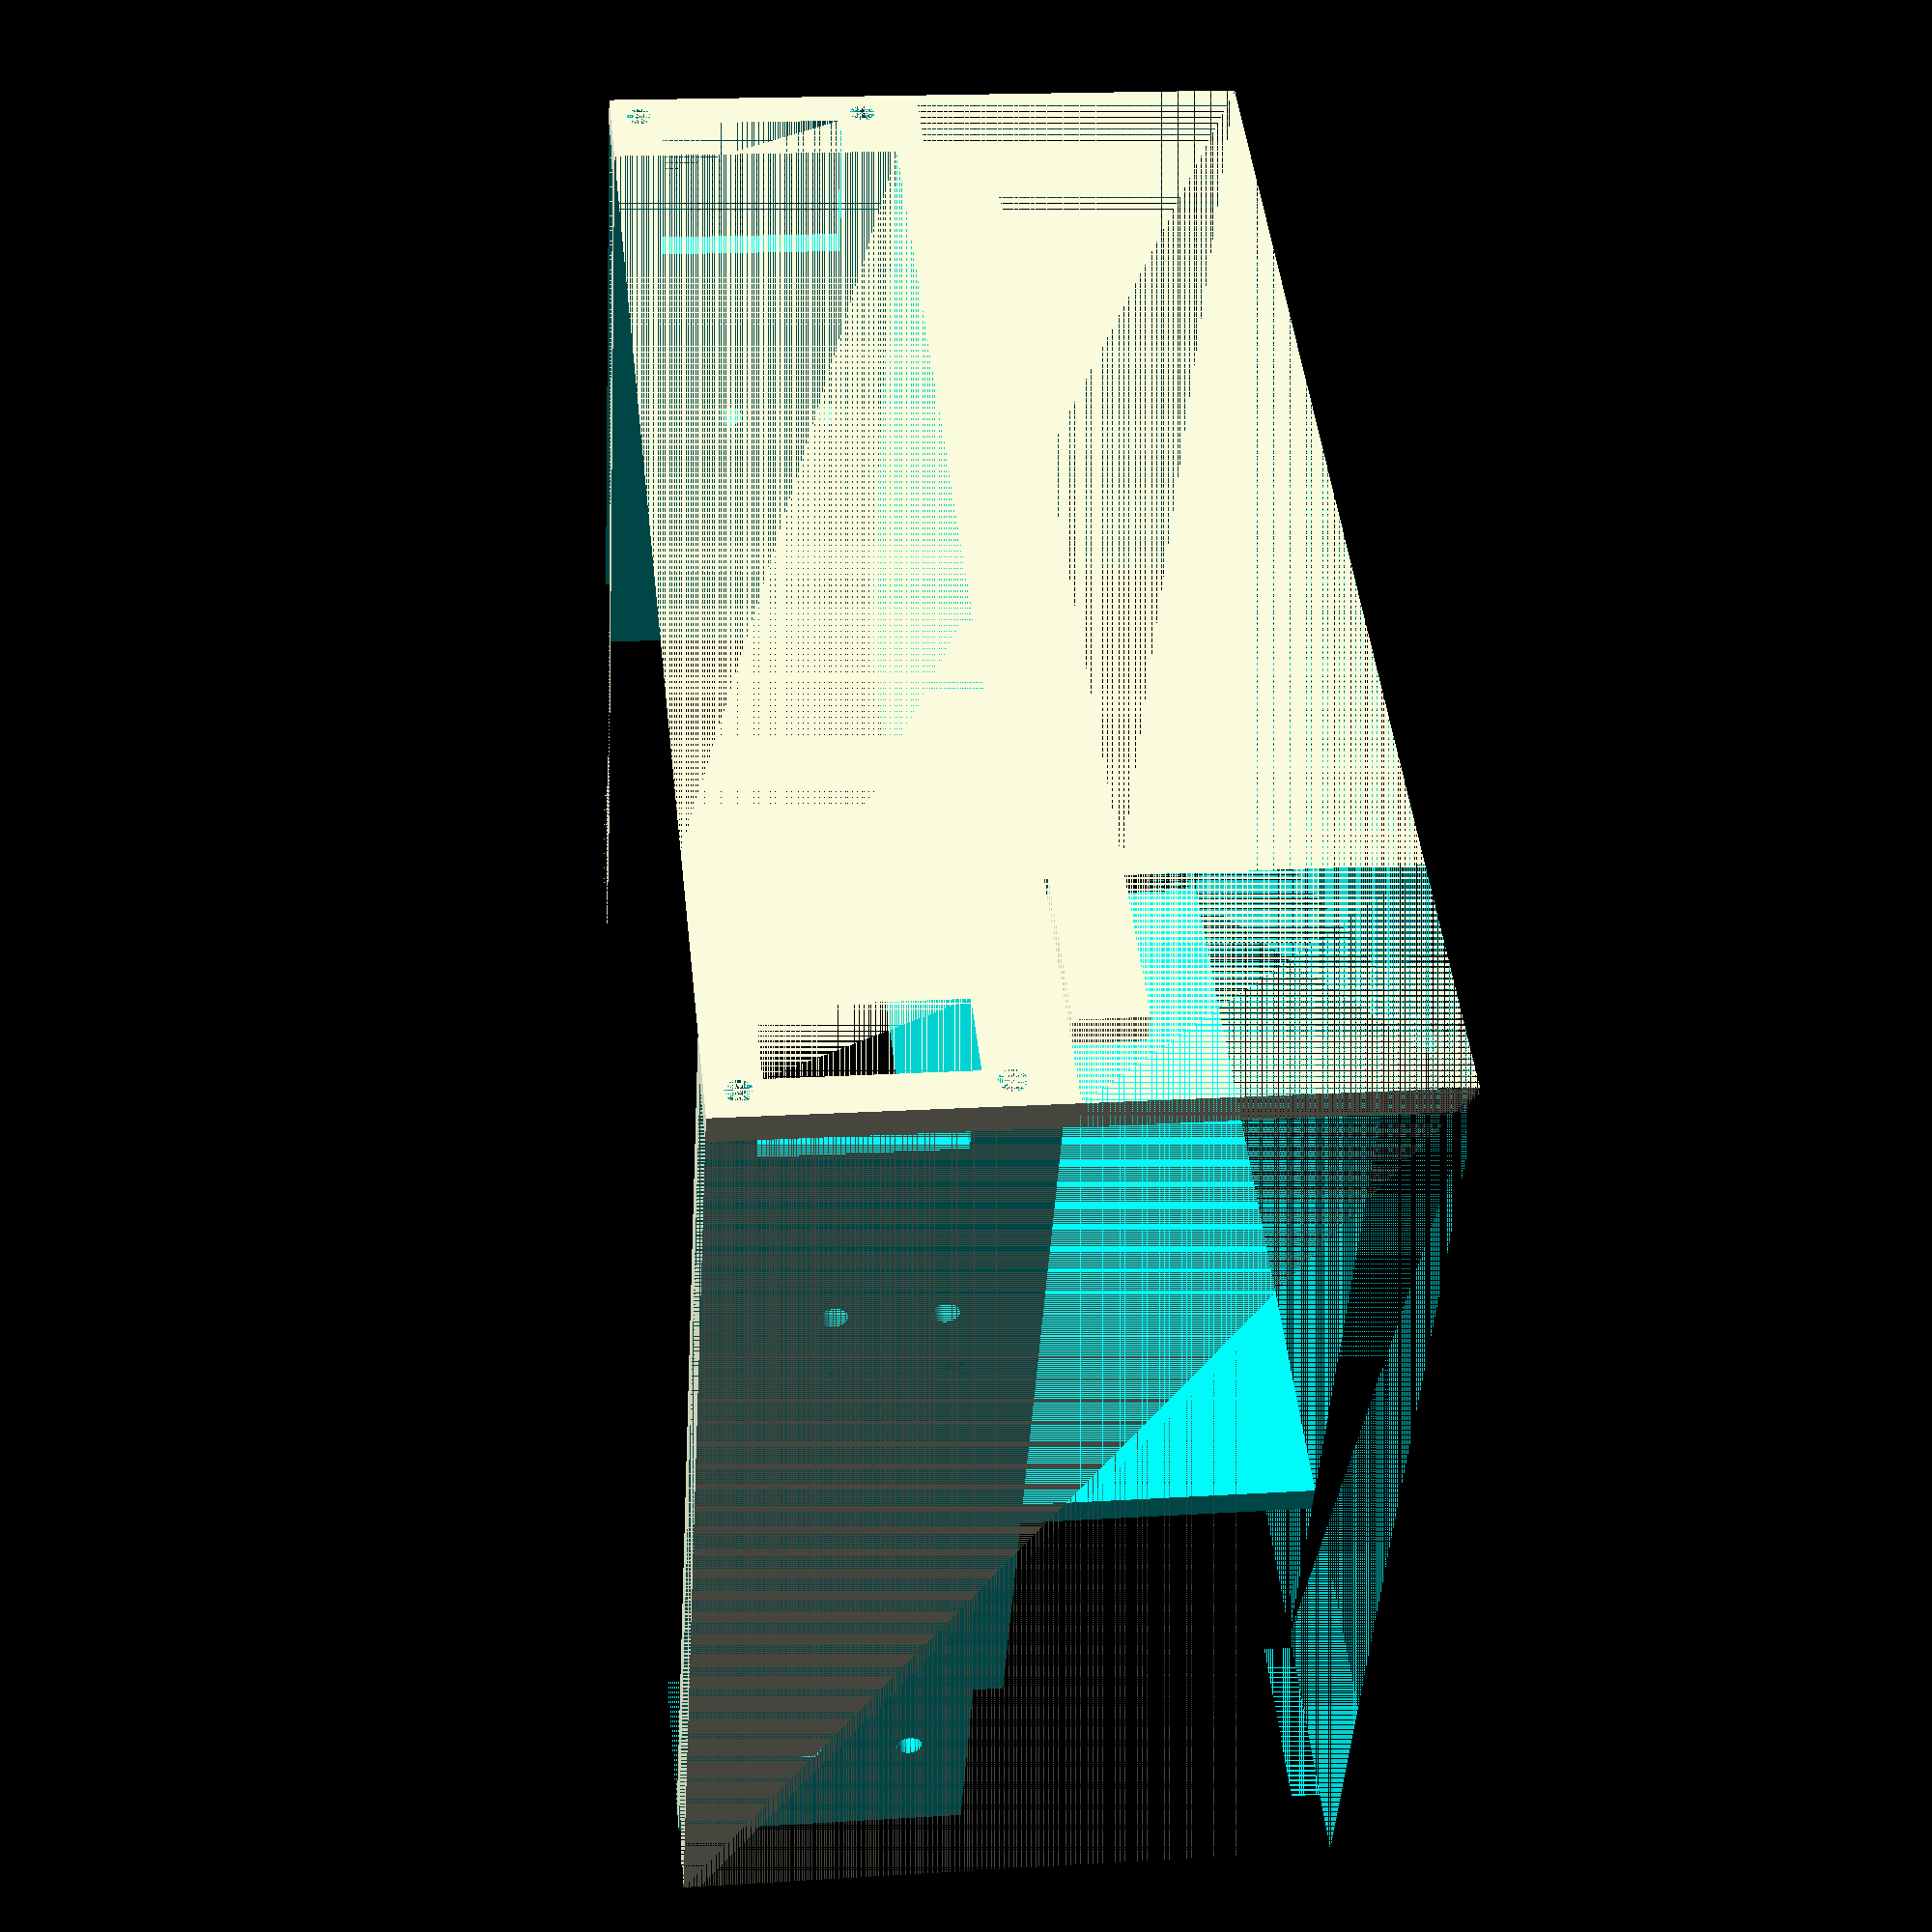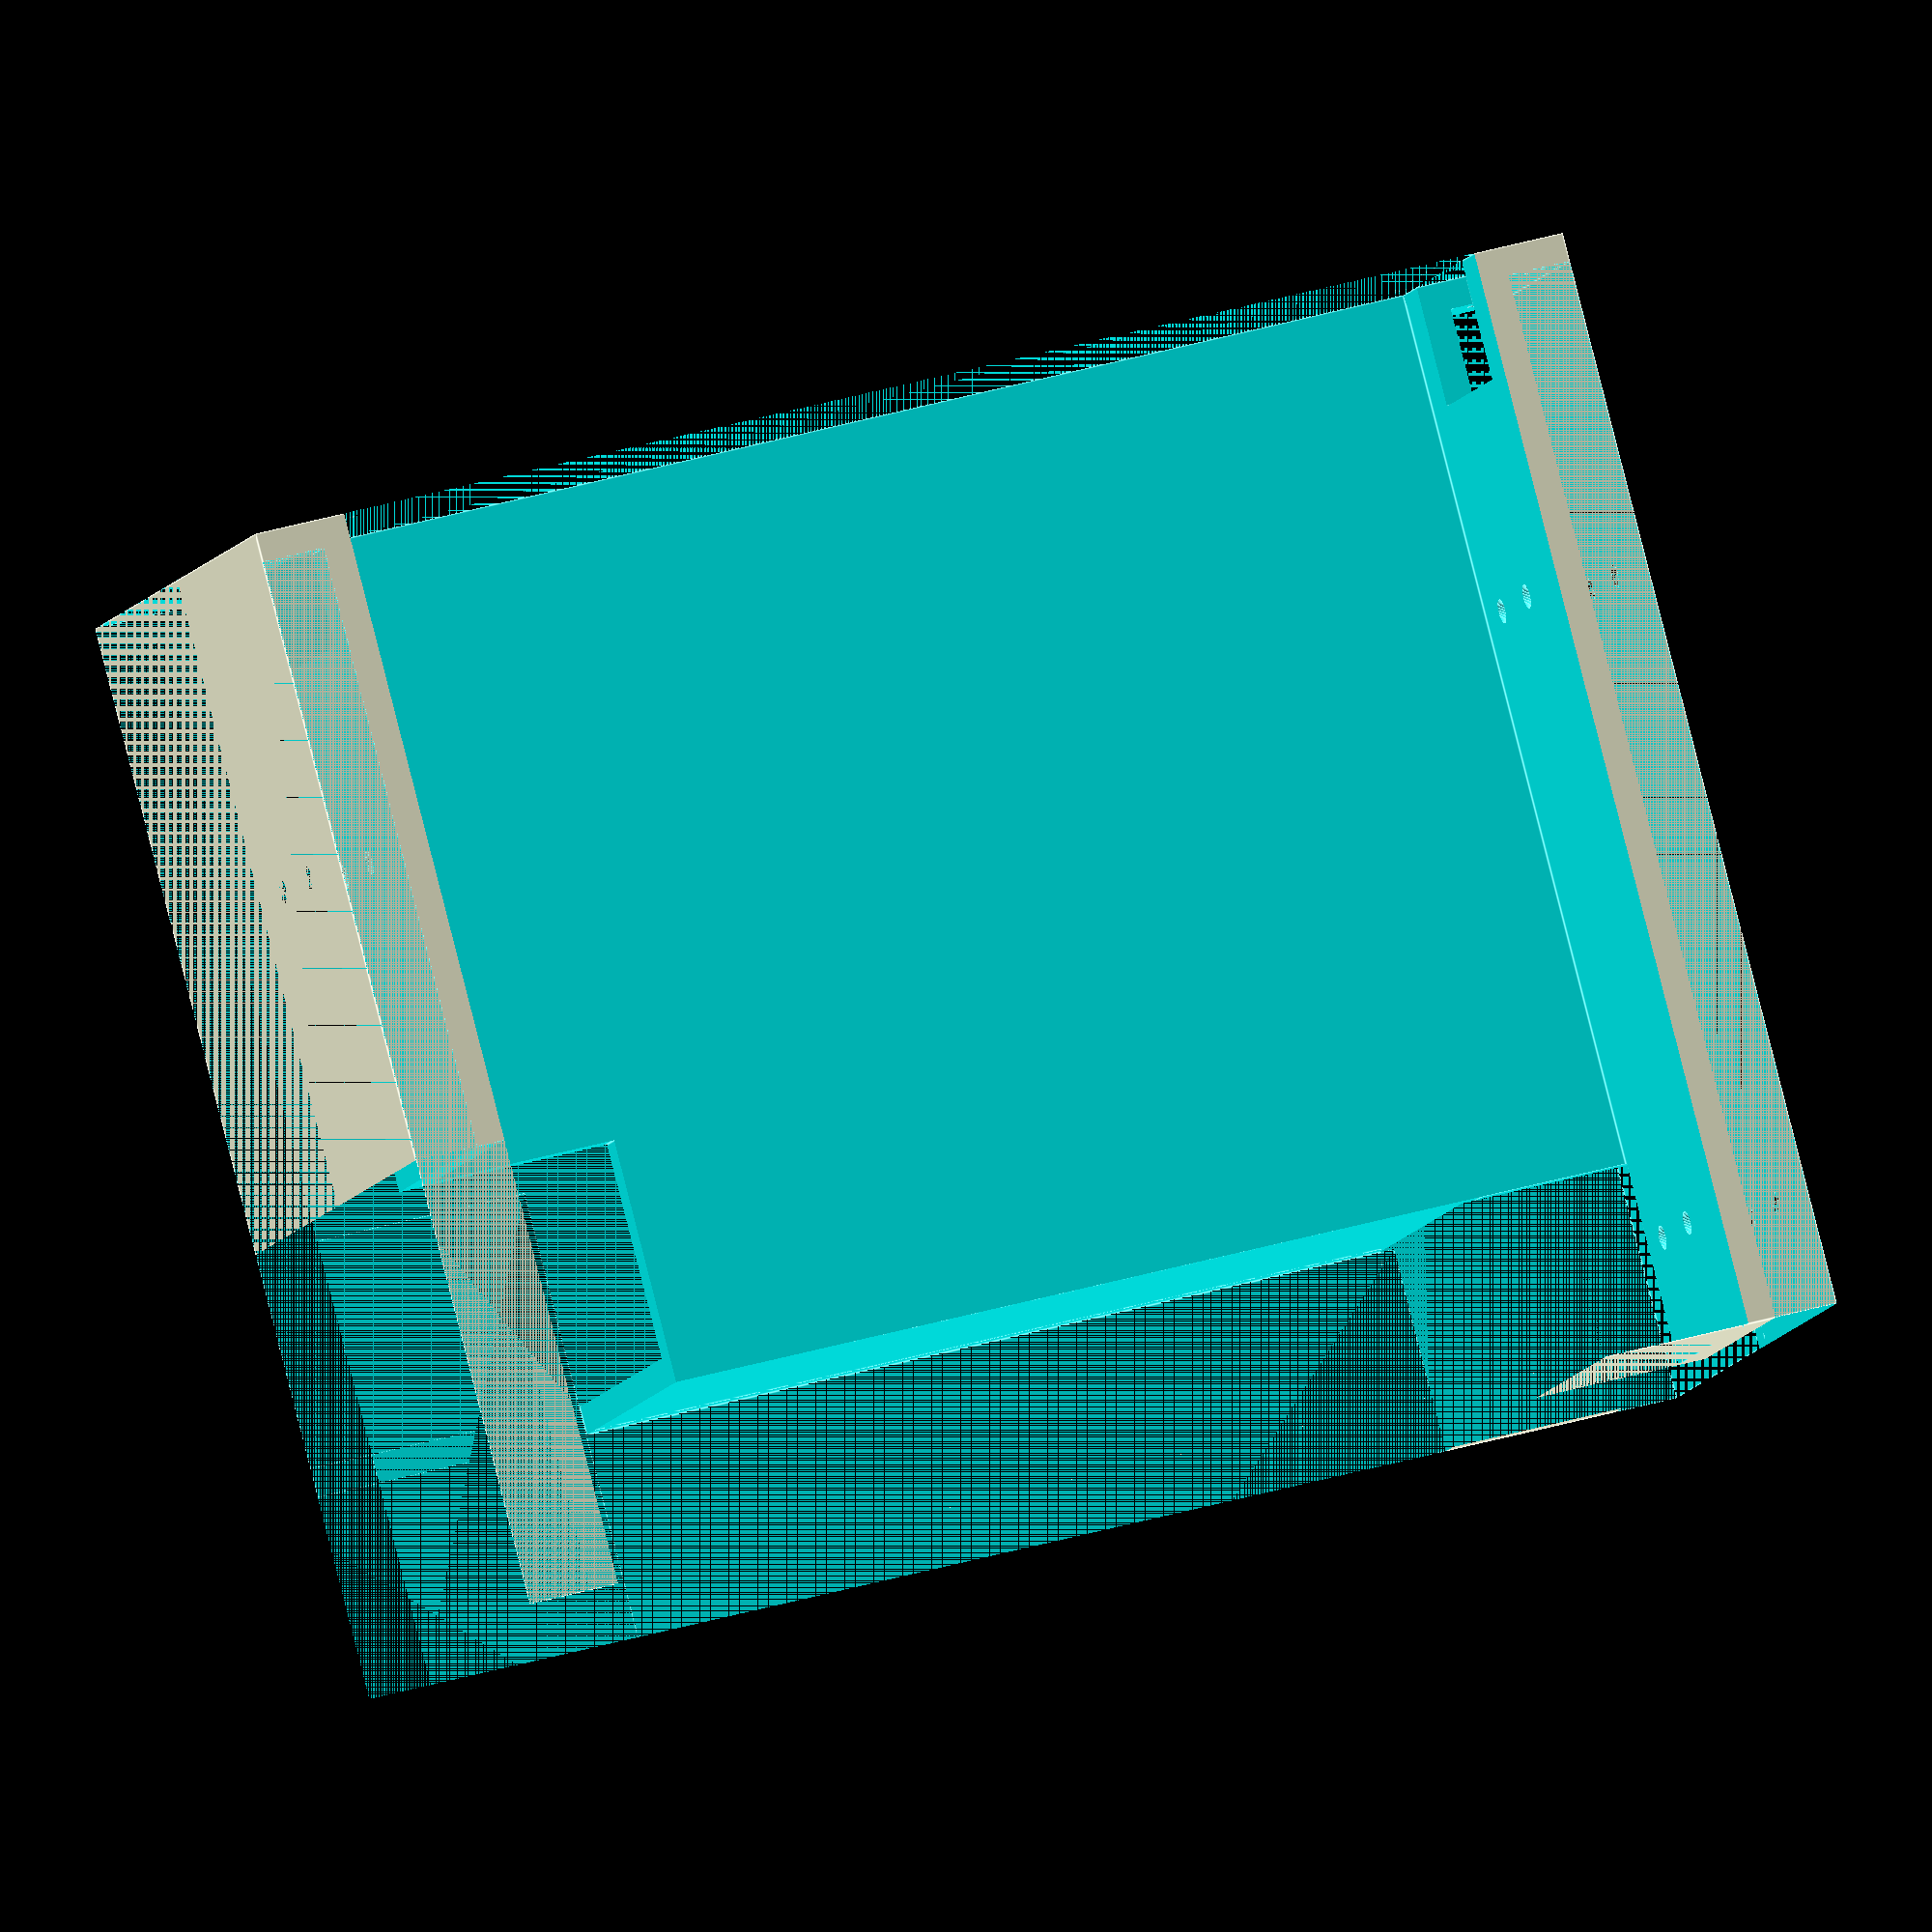
<openscad>
thickness = 3.5;
drive_width = 147;
total_depth = 135;
total_height = 78;
drive_depth = total_depth;
drive_height = 42;
gap_left = 8;
gap_right = 8;
gap_height = 8;
gap_under_height = 40;
gap_under_depth = 106;
total_width = gap_left + thickness + drive_width + thickness + gap_right;
clip_offset = 5;
clip_height_offset = total_height - 28;
clip_width = 10;
clip_depth = 15;
clip_height = 22;
m3_rad = 3 / 2;

difference()
{
    cube([total_width, total_depth, total_height]);
    
    // Left cut-out.
    translate([0, thickness, 0])
    {
        cube([gap_left, total_depth, total_height]);
    }
    
    // Right cut-out.
    translate([total_width - gap_right, thickness, 0])
    {
        cube([gap_right, total_depth, total_height]);
    }
    
    // Under cut-out.
    translate([0, 0, 0])
    {
        cube([total_width, gap_under_depth, gap_under_height]);
    }
    
    // Drive cut-out.
    translate([gap_left + thickness, 0, gap_under_height + thickness])
    {
        cube([drive_width, drive_depth, drive_height]);
    }
    
    // Left clip cut-out.
    translate([clip_offset, 0, clip_height_offset])
    {
        cube([clip_width, clip_depth, clip_height]);
    }
    
    // Right clip cut-out.
    translate([total_width - clip_offset - clip_width, 0, clip_height_offset])
    {
        cube([clip_width, clip_depth, clip_height]);
    }
    
    // Back cut-out.
    translate([30, 106 + thickness, 0])
    {
        cube([drive_width, drive_depth, total_height]);
    }
    
    // Linker achter-teen.
    translate([0, 106 + thickness, thickness])
    {
       cube([total_width, 100, 44 - thickness]);
    }
    
    // Under linker achter-teen.
    translate([0, 0, 0])
    {
        cube([32, total_depth, 44 - thickness]);
    }
    
    // Right pilar cut-out.
    translate([135, 79, 0])
    {
        cube([40, 80, total_height]);
    }
    
    // Screw-holes front-bottom.
    translate([0, 41, total_height - 27])
    {
        rotate([-90, -90, -90])
        {
            cylinder(h = total_width, r = m3_rad, $fn = 50);
        }
    }
    
    // Screw-holes front-top.
    translate([0, 41, total_height - 15])
    {
        rotate([-90, -90, -90])
        {
            cylinder(h = total_width, r = m3_rad, $fn = 50);
        }
    }
    
    // Screw-holes back-bottom.
    translate([0, 41 + 79, total_height - 27])
    {
        rotate([-90, -90, -90])
        {
            cylinder(h = total_width, r = m3_rad, $fn = 50);
        }
    }
    
   // Screw-holes back-top.
    translate([0, 41 + 79, total_height - 15])
    {
        rotate([-90, -90, -90])
        {
            cylinder(h = total_width, r = m3_rad, $fn = 50);
        }
    }
    
    // Screw hole front-left-top.
    translate([thickness, 0, total_height - thickness])
    {
        rotate([-90, 0, 0])
        {
            cylinder(h = total_depth, r = m3_rad, $fn = 50);
        }
    }
    
    // Screw hole front-left-bottom.
    translate([thickness, 0, total_height - thickness - 27.5])
    {
        rotate([-90, 0, 0])
        {
            cylinder(h = total_depth, r = m3_rad, $fn = 50);
        }
    }
    
    // Screw hole front-right-top.
    translate([total_width - thickness, 0, total_height - thickness])
    {
        rotate([-90, 0, 0])
        {
            cylinder(h = total_depth, r = m3_rad, $fn = 50);
        }
    }
    
    // Screw hole front-right-bottom.
    translate([total_width - thickness, 0, total_height - thickness - 27.5])
    {
        rotate([-90, 0, 0])
        {
            cylinder(h = total_depth, r = m3_rad, $fn = 50);
        }
    }
    
}

// Under-lip front.
translate([gap_left + thickness, 0, gap_under_height - gap_height])
{
    cube([drive_width, thickness, gap_height]);
}



</openscad>
<views>
elev=342.7 azim=208.5 roll=83.0 proj=p view=solid
elev=188.8 azim=345.2 roll=194.5 proj=o view=edges
</views>
